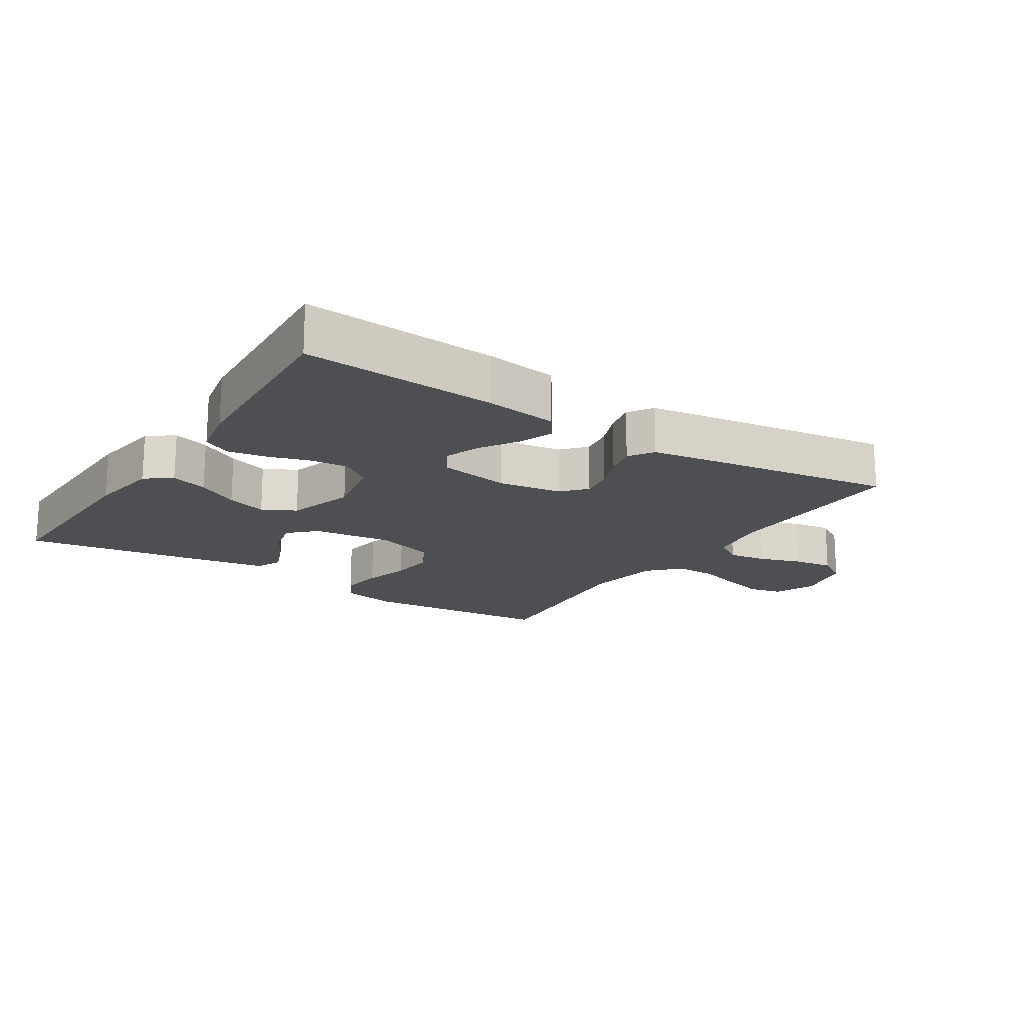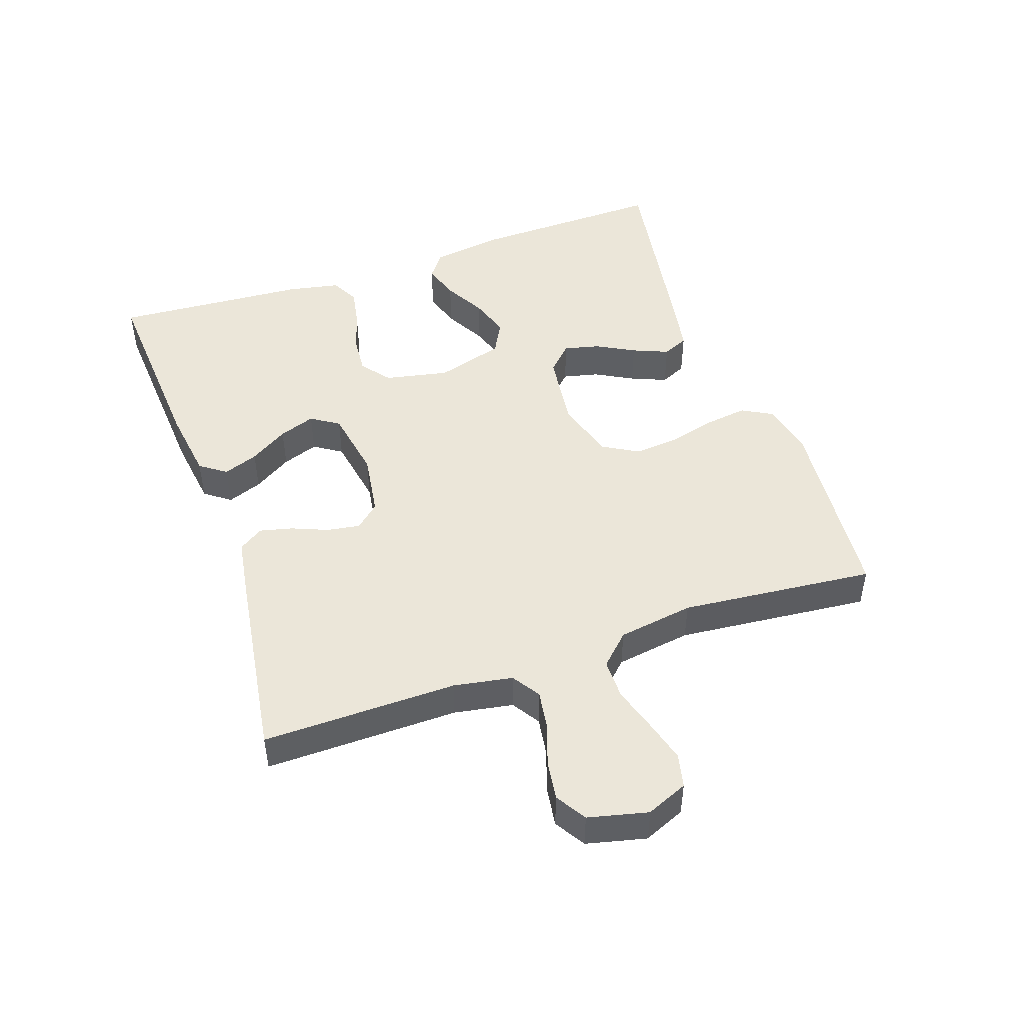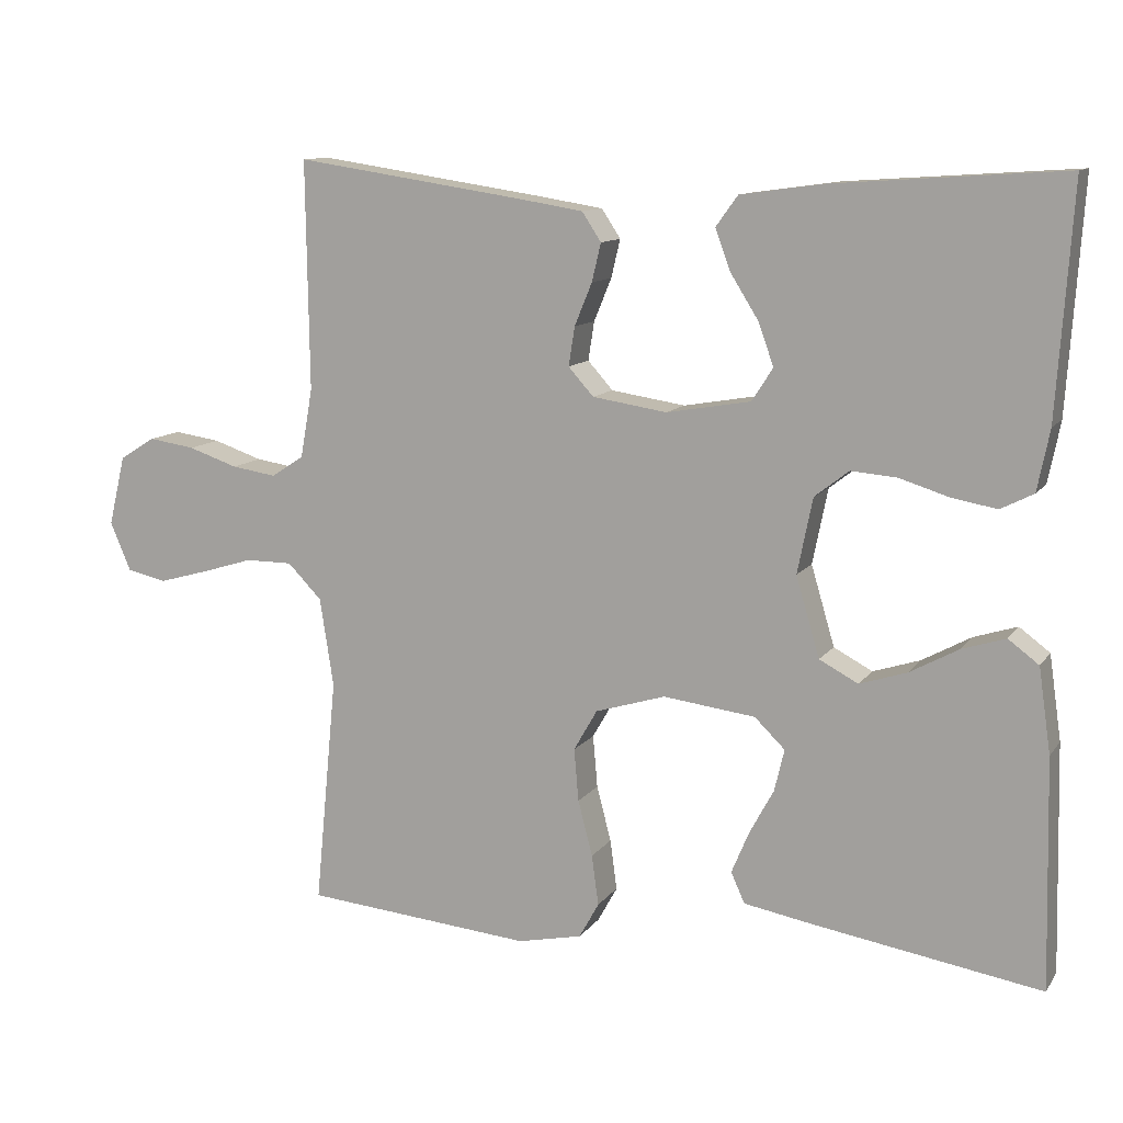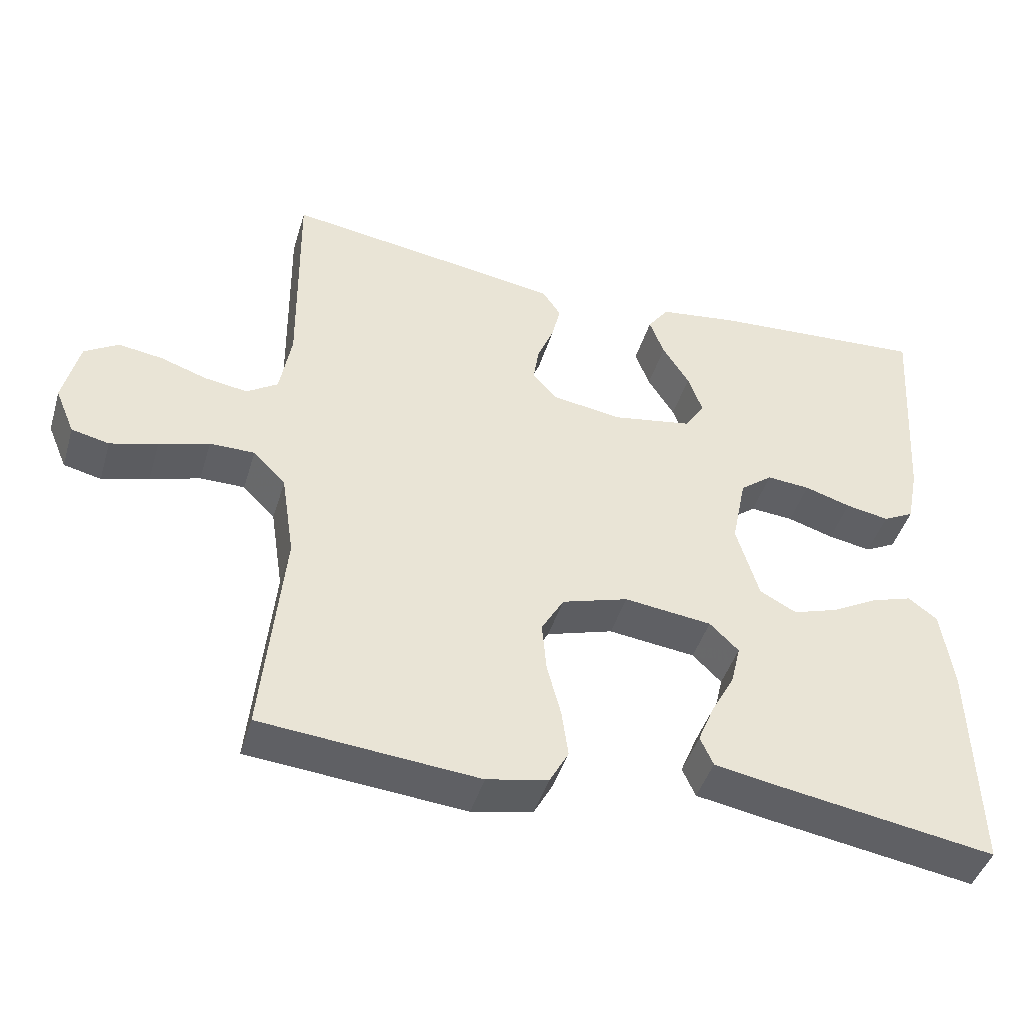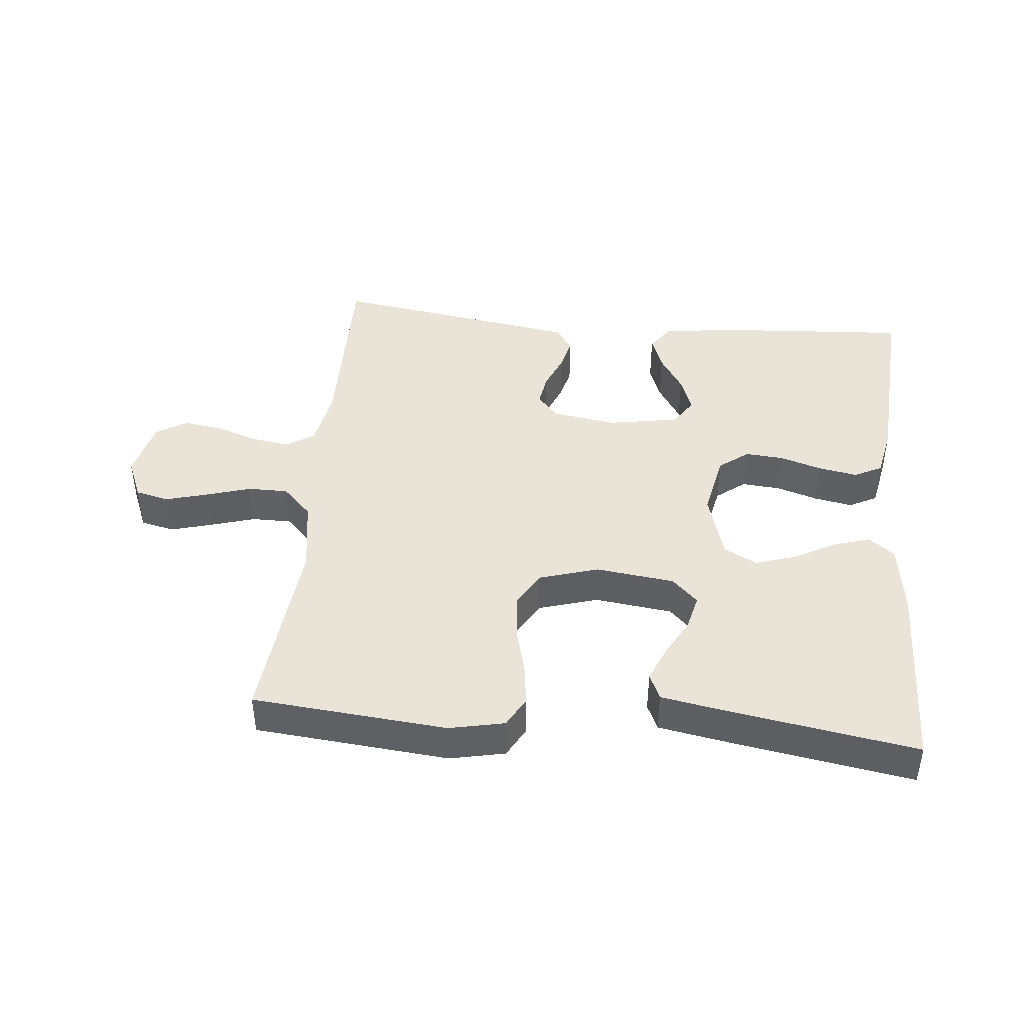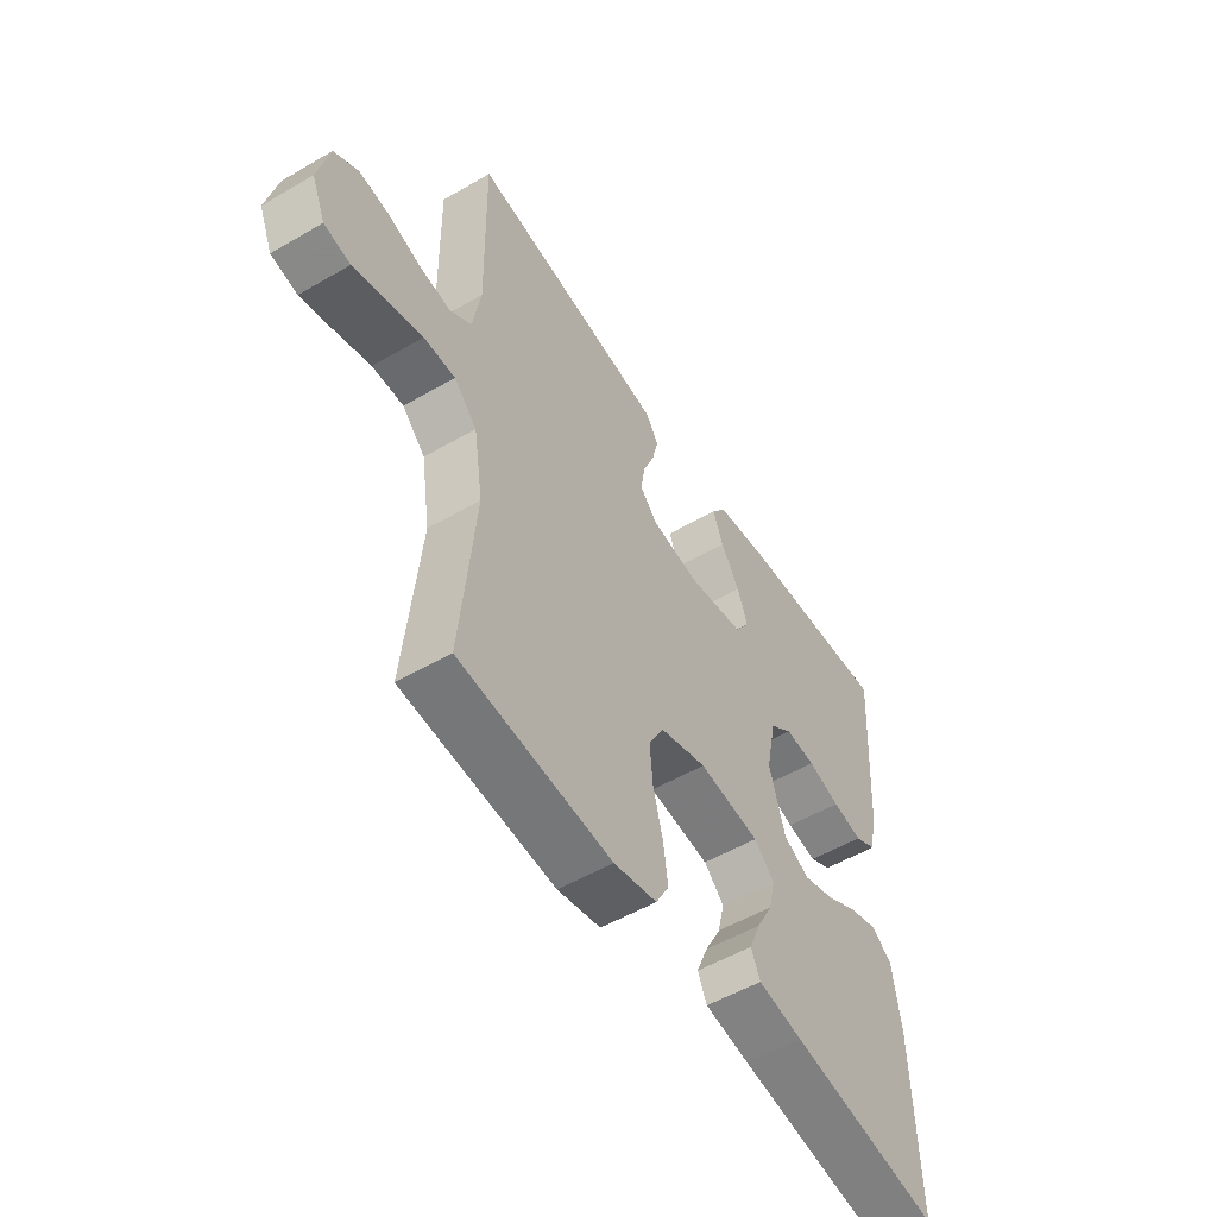
<metadata>
{"format":"obj","ext":"obj","renderer":"f3d","projection":"perspective","resolution":1024,"background":"white","views":[{"elev":-17.6,"azim":-33.0,"up":"+Y"},{"elev":47.7,"azim":70.9,"up":"+Y"},{"elev":11.2,"azim":-158.6,"up":"+Z"},{"elev":-44.3,"azim":163.6,"up":"+Z"},{"elev":43.1,"azim":-174.4,"up":"+Y"},{"elev":-53.0,"azim":122.0,"up":"+Z"}]}
</metadata>
<code>
v -0.5 0.07 0.5
v -0.2 0.07 0.48
v -0.09 0.07 0.465
v -0.061 0.07 0.425
v -0.081 0.07 0.371
v -0.118 0.07 0.312
v -0.138 0.07 0.256
v -0.11 0.07 0.213
v 0 0.07 0.194
v 0.098 0.07 0.209
v 0.131 0.07 0.246
v 0.123 0.07 0.297
v 0.1 0.07 0.353
v 0.088 0.07 0.403
v 0.113 0.07 0.441
v 0.2 0.07 0.455
v 0.5 0.07 0.5
v 0.496 0.07 0.2
v 0.512 0.07 0.109
v 0.555 0.07 0.081
v 0.614 0.07 0.09
v 0.679 0.07 0.112
v 0.74 0.07 0.121
v 0.787 0.07 0.092
v 0.809 0.07 0
v 0.782 0.07 -0.064
v 0.73 0.07 -0.076
v 0.665 0.07 -0.058
v 0.596 0.07 -0.037
v 0.534 0.07 -0.037
v 0.489 0.07 -0.083
v 0.471 0.07 -0.2
v 0.5 0.07 -0.5
v 0.2 0.07 -0.527
v 0.115 0.07 -0.509
v 0.089 0.07 -0.462
v 0.098 0.07 -0.396
v 0.117 0.07 -0.323
v 0.123 0.07 -0.254
v 0.092 0.07 -0.2
v 0 0.07 -0.172
v -0.121 0.07 -0.187
v -0.161 0.07 -0.226
v -0.148 0.07 -0.281
v -0.116 0.07 -0.34
v -0.093 0.07 -0.395
v -0.111 0.07 -0.435
v -0.2 0.07 -0.451
v -0.5 0.07 -0.5
v -0.493 0.07 -0.2
v -0.477 0.07 -0.089
v -0.437 0.07 -0.059
v -0.38 0.07 -0.077
v -0.316 0.07 -0.112
v -0.254 0.07 -0.132
v -0.203 0.07 -0.105
v -0.172 0.07 0
v -0.192 0.07 0.099
v -0.237 0.07 0.134
v -0.297 0.07 0.129
v -0.361 0.07 0.109
v -0.421 0.07 0.098
v -0.464 0.07 0.12
v -0.48 0.07 0.2
v -0.5 0 0.5
v -0.2 0 0.48
v -0.09 0 0.465
v -0.061 0 0.425
v -0.081 0 0.371
v -0.118 0 0.312
v -0.138 0 0.256
v -0.11 0 0.213
v 0 0 0.194
v 0.098 0 0.209
v 0.131 0 0.246
v 0.123 0 0.297
v 0.1 0 0.353
v 0.088 0 0.403
v 0.113 0 0.441
v 0.2 0 0.455
v 0.5 0 0.5
v 0.496 0 0.2
v 0.512 0 0.109
v 0.555 0 0.081
v 0.614 0 0.09
v 0.679 0 0.112
v 0.74 0 0.121
v 0.787 0 0.092
v 0.809 0 0
v 0.782 0 -0.064
v 0.73 0 -0.076
v 0.665 0 -0.058
v 0.596 0 -0.037
v 0.534 0 -0.037
v 0.489 0 -0.083
v 0.471 0 -0.2
v 0.5 0 -0.5
v 0.2 0 -0.527
v 0.115 0 -0.509
v 0.089 0 -0.462
v 0.098 0 -0.396
v 0.117 0 -0.323
v 0.123 0 -0.254
v 0.092 0 -0.2
v 0 0 -0.172
v -0.121 0 -0.187
v -0.161 0 -0.226
v -0.148 0 -0.281
v -0.116 0 -0.34
v -0.093 0 -0.395
v -0.111 0 -0.435
v -0.2 0 -0.451
v -0.5 0 -0.5
v -0.493 0 -0.2
v -0.477 0 -0.089
v -0.437 0 -0.059
v -0.38 0 -0.077
v -0.316 0 -0.112
v -0.254 0 -0.132
v -0.203 0 -0.105
v -0.172 0 0
v -0.192 0 0.099
v -0.237 0 0.134
v -0.297 0 0.129
v -0.361 0 0.109
v -0.421 0 0.098
v -0.464 0 0.12
v -0.48 0 0.2
f 60 61 62 63
f 59 60 63 64
f 51 52 53 54
f 51 54 55
f 50 51 55
f 49 50 55
f 48 49 55 56
f 44 45 46 47
f 44 47 48 56
f 35 36 37 38
f 35 38 39
f 32 33 34 35
f 31 32 35 39
f 30 31 39 40
f 26 27 28 29
f 24 25 26 29
f 24 29 30
f 21 22 23 24
f 20 21 24 30
f 19 20 30 40
f 15 16 17 18
f 12 13 14 15
f 11 12 15 18
f 10 11 18 19
f 3 4 5 6
f 3 6 7
f 2 3 7
f 59 64 1 2
f 58 59 2 7
f 57 58 7 8
f 43 44 56
f 42 43 56 57
f 41 42 57 8
f 9 10 19 40
f 8 9 40 41
f 127 126 125 124
f 128 127 124 123
f 118 117 116 115
f 119 118 115
f 119 115 114
f 119 114 113
f 120 119 113 112
f 111 110 109 108
f 120 112 111 108
f 102 101 100 99
f 103 102 99
f 99 98 97 96
f 103 99 96 95
f 104 103 95 94
f 93 92 91 90
f 93 90 89 88
f 94 93 88
f 88 87 86 85
f 94 88 85 84
f 104 94 84 83
f 82 81 80 79
f 79 78 77 76
f 82 79 76 75
f 83 82 75 74
f 70 69 68 67
f 71 70 67
f 71 67 66
f 66 65 128 123
f 71 66 123 122
f 72 71 122 121
f 120 108 107
f 121 120 107 106
f 72 121 106 105
f 104 83 74 73
f 105 104 73 72
f 1 65 66 2
f 2 66 67 3
f 3 67 68 4
f 4 68 69 5
f 5 69 70 6
f 6 70 71 7
f 7 71 72 8
f 8 72 73 9
f 9 73 74 10
f 10 74 75 11
f 11 75 76 12
f 12 76 77 13
f 13 77 78 14
f 14 78 79 15
f 15 79 80 16
f 16 80 81 17
f 17 81 82 18
f 18 82 83 19
f 19 83 84 20
f 20 84 85 21
f 21 85 86 22
f 22 86 87 23
f 23 87 88 24
f 24 88 89 25
f 25 89 90 26
f 26 90 91 27
f 27 91 92 28
f 28 92 93 29
f 29 93 94 30
f 30 94 95 31
f 31 95 96 32
f 32 96 97 33
f 33 97 98 34
f 34 98 99 35
f 35 99 100 36
f 36 100 101 37
f 37 101 102 38
f 38 102 103 39
f 39 103 104 40
f 40 104 105 41
f 41 105 106 42
f 42 106 107 43
f 43 107 108 44
f 44 108 109 45
f 45 109 110 46
f 46 110 111 47
f 47 111 112 48
f 48 112 113 49
f 49 113 114 50
f 50 114 115 51
f 51 115 116 52
f 52 116 117 53
f 53 117 118 54
f 54 118 119 55
f 55 119 120 56
f 56 120 121 57
f 57 121 122 58
f 58 122 123 59
f 59 123 124 60
f 60 124 125 61
f 61 125 126 62
f 62 126 127 63
f 63 127 128 64
f 64 128 65 1

</code>
